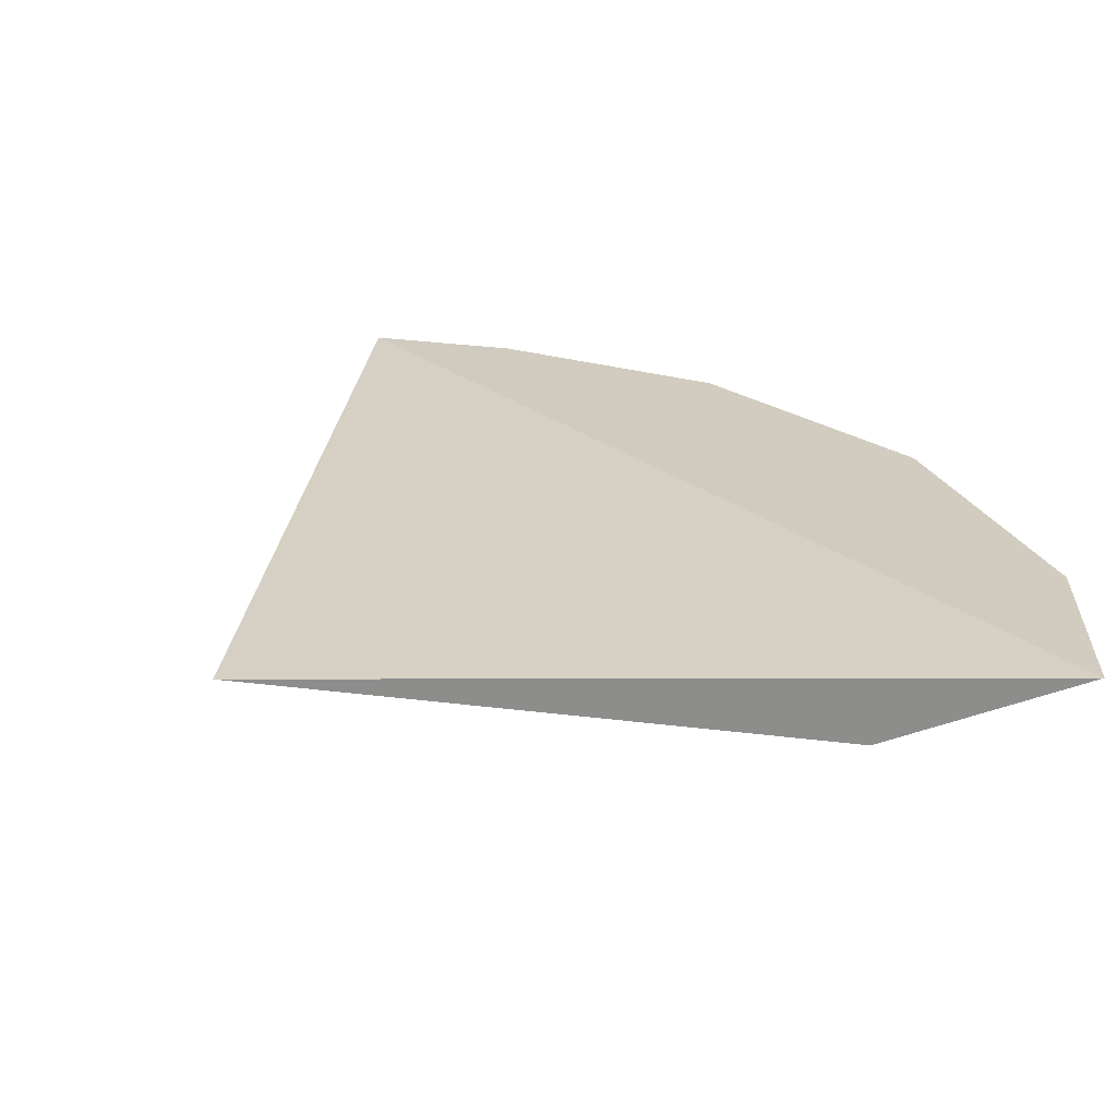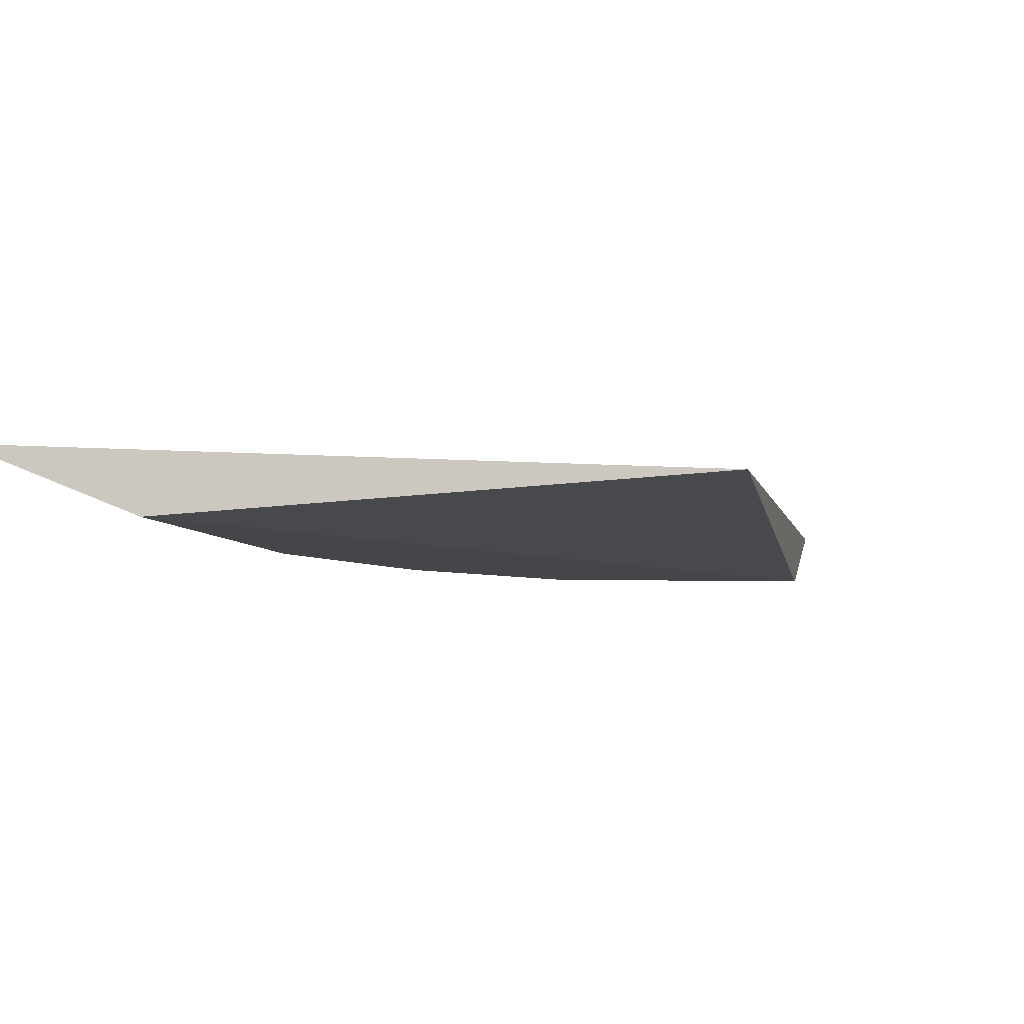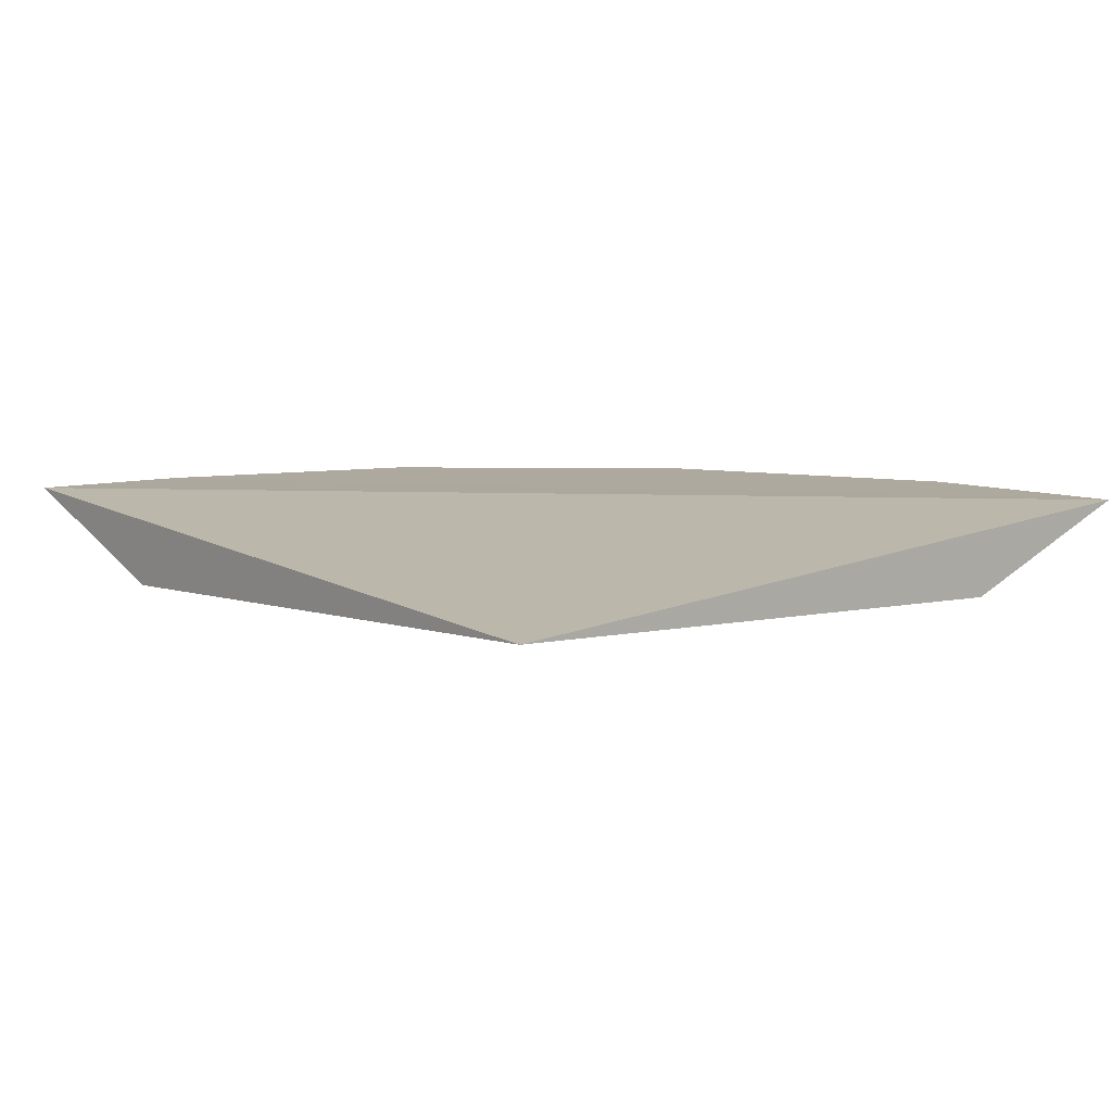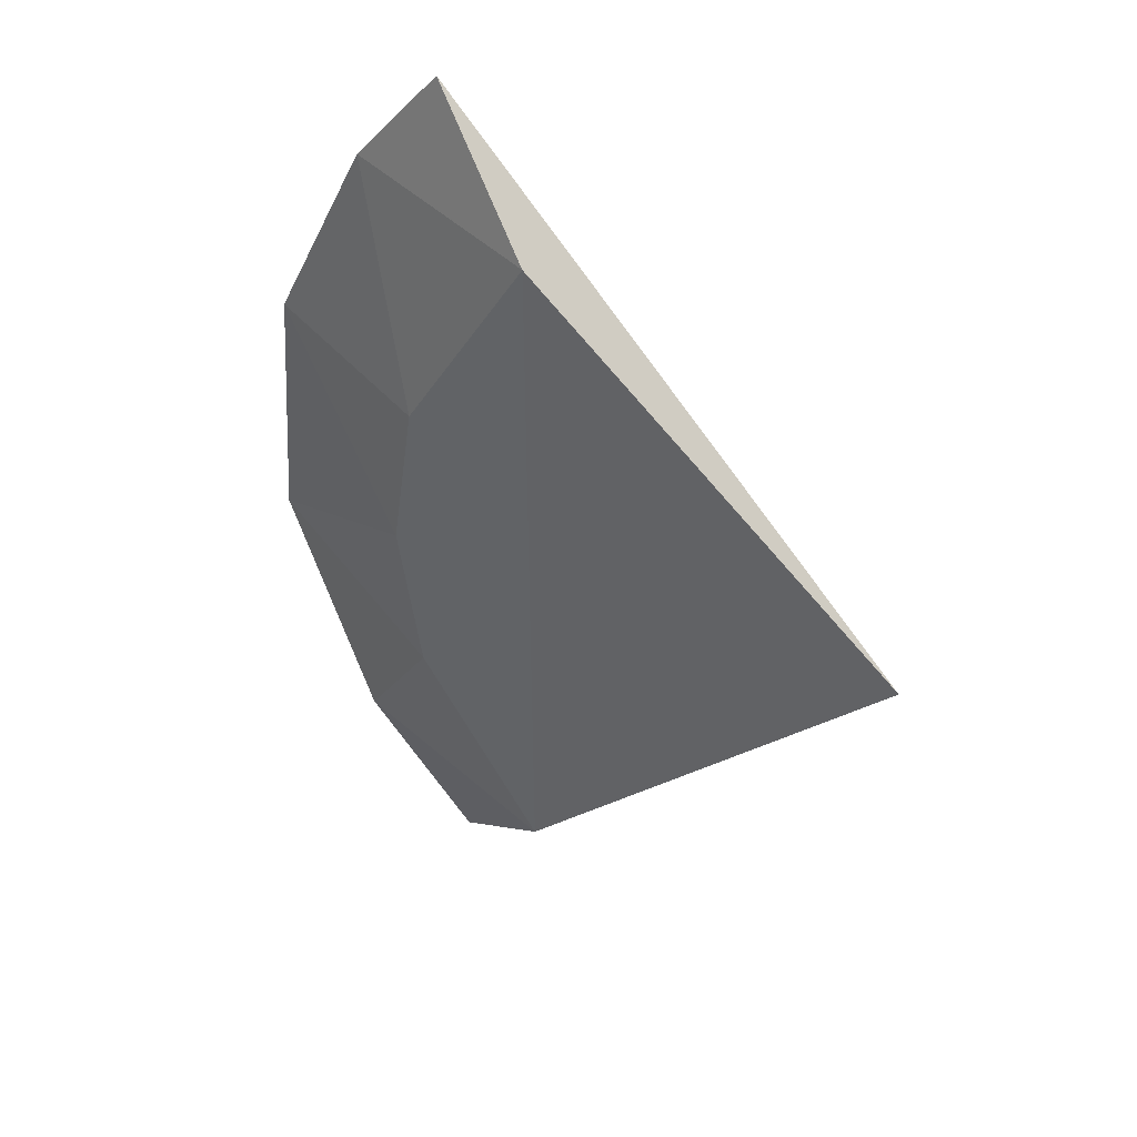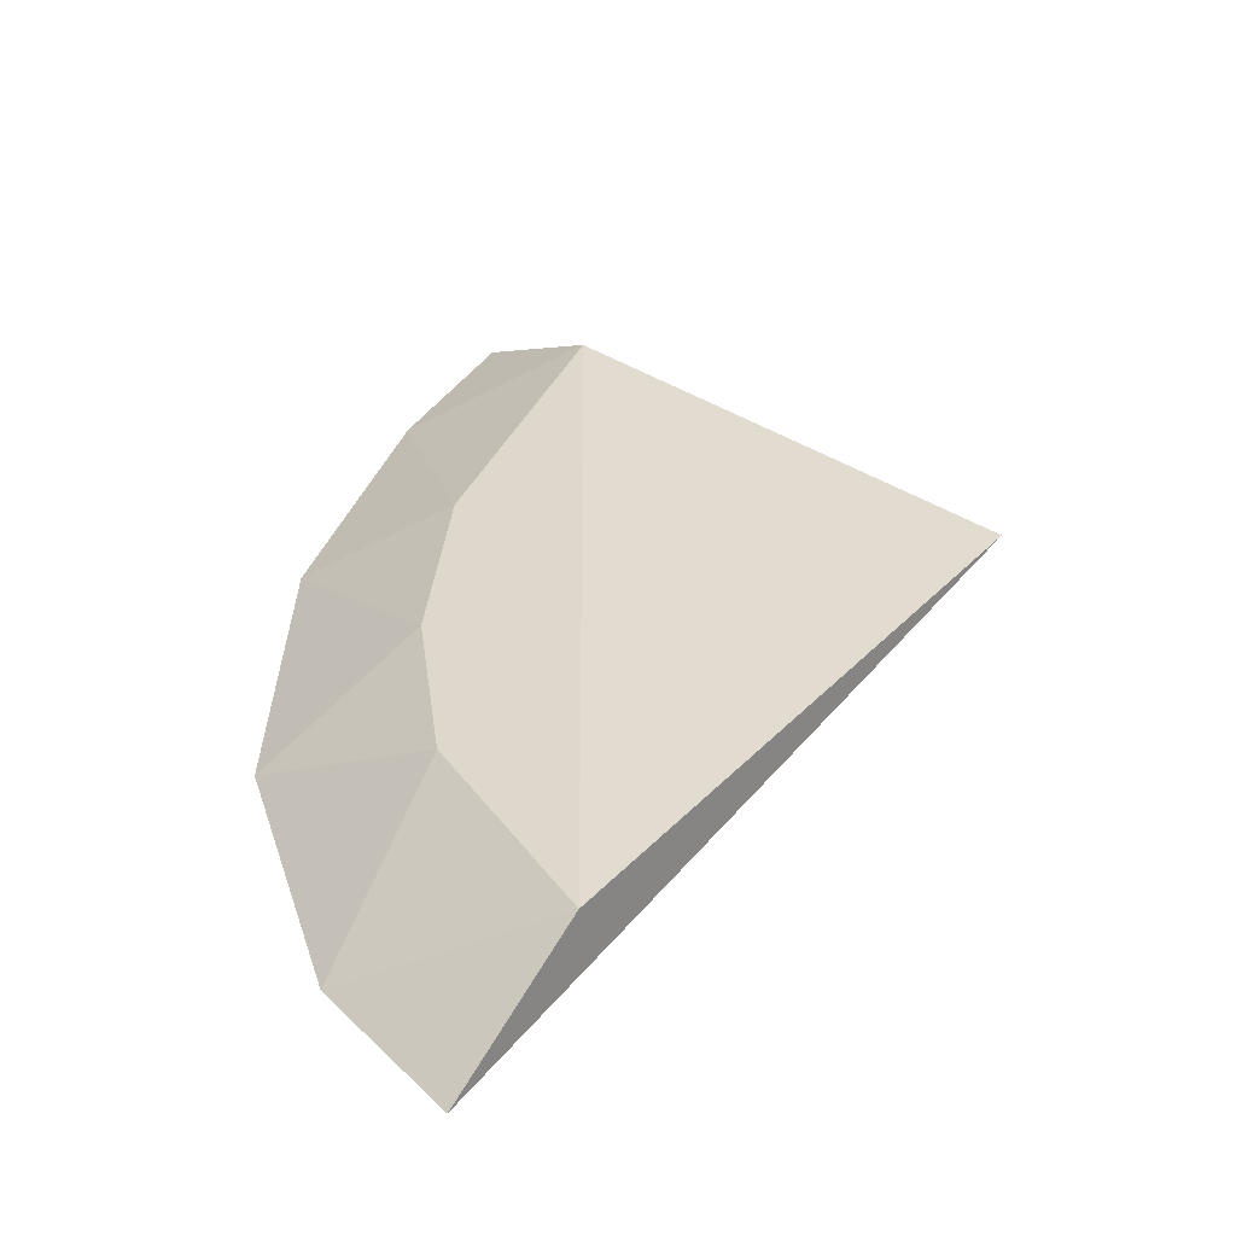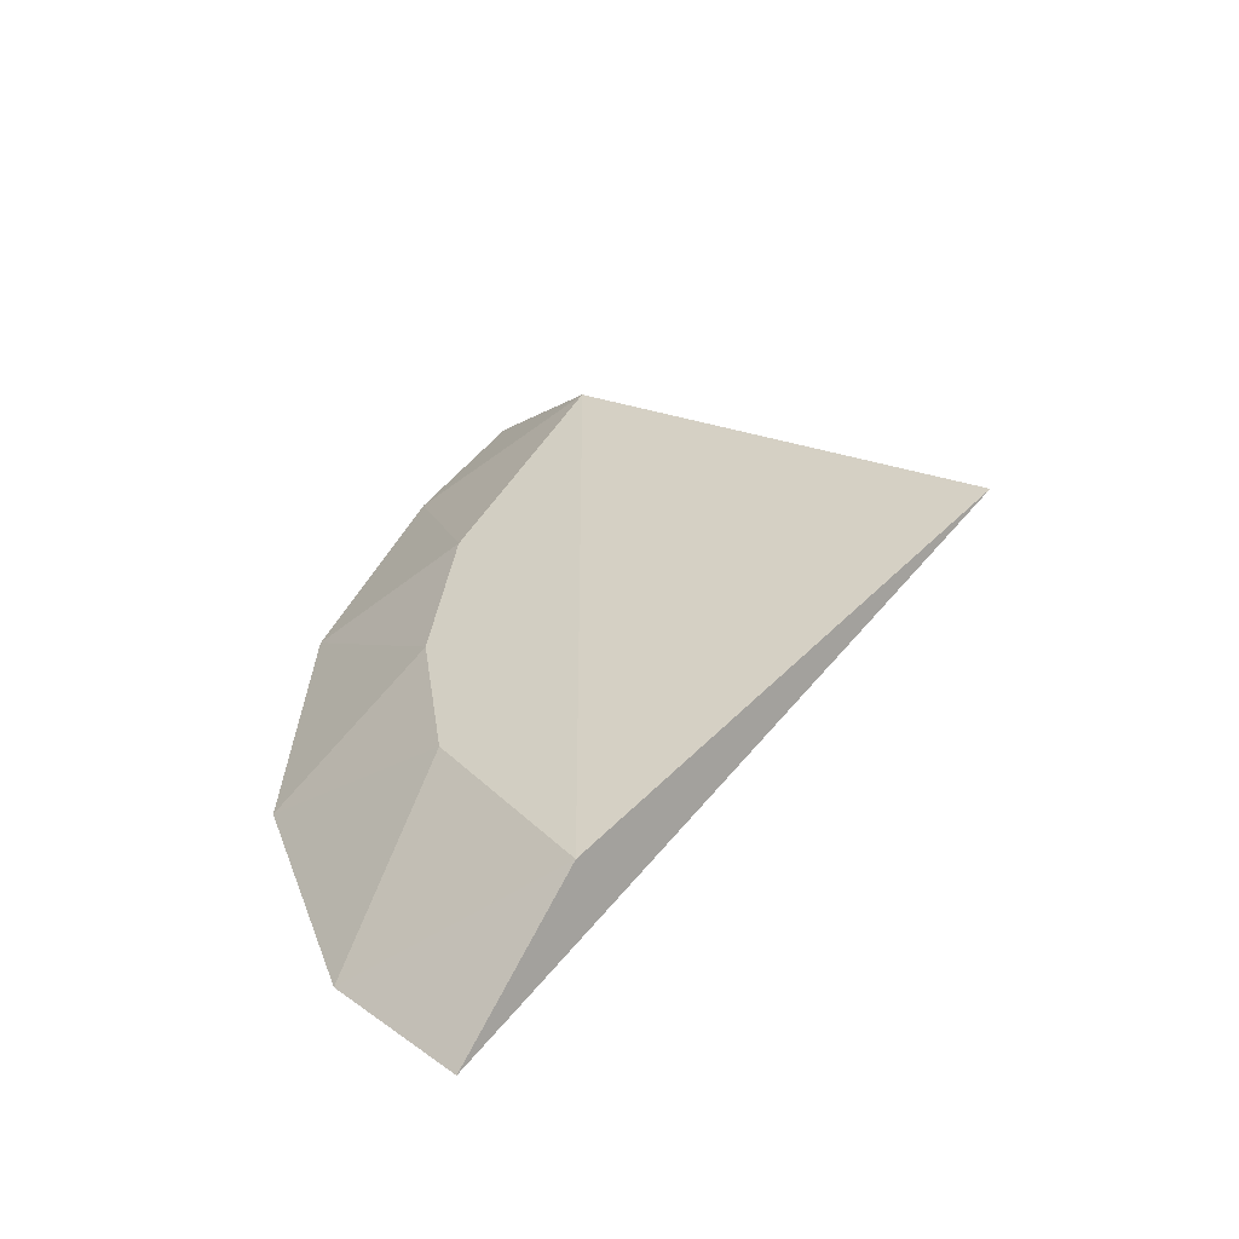
<metadata>
{"format":"obj","ext":"obj","renderer":"f3d","projection":"perspective","resolution":1024,"background":"white","views":[{"elev":23.9,"azim":142.5,"up":"+Y"},{"elev":-9.4,"azim":55.7,"up":"+Y"},{"elev":9.1,"azim":94.5,"up":"+Y"},{"elev":43.6,"azim":27.0,"up":"+Z"},{"elev":-47.7,"azim":14.4,"up":"+Z"},{"elev":-56.3,"azim":21.1,"up":"+Z"}]}
</metadata>
<code>
o plate_01_collision.002
v -0.05222 0.007419 -0.05225
v -0.03922 -5e-06 -0.03921
v -0.06452 0.007397 -0.03679
v 2.3e-05 0.002513 -3.5e-05
v -0.03965 -1.4e-05 0.03952
v -0.05272 -0 -0.01715
v -0.05272 -0 0.01716
v -0.05228 0.007479 0.05225
v -0.06144 0.0074 0.04104
v -0.05521 -0 -3e-06
v -0.0737 0.007397 -0.008498
v -0.07166 0.007397 0.01954
f 1 2 3
f 1 3 11
f 1 11 12
f 1 12 9
f 1 9 8
f 2 1 4
f 2 4 5
f 2 5 7
f 2 7 10
f 2 10 6
f 4 8 5
f 5 8 9
f 6 3 2
f 6 11 3
f 7 5 9
f 7 9 12
f 1 8 4
f 10 7 12
f 10 12 11
f 10 11 6

</code>
